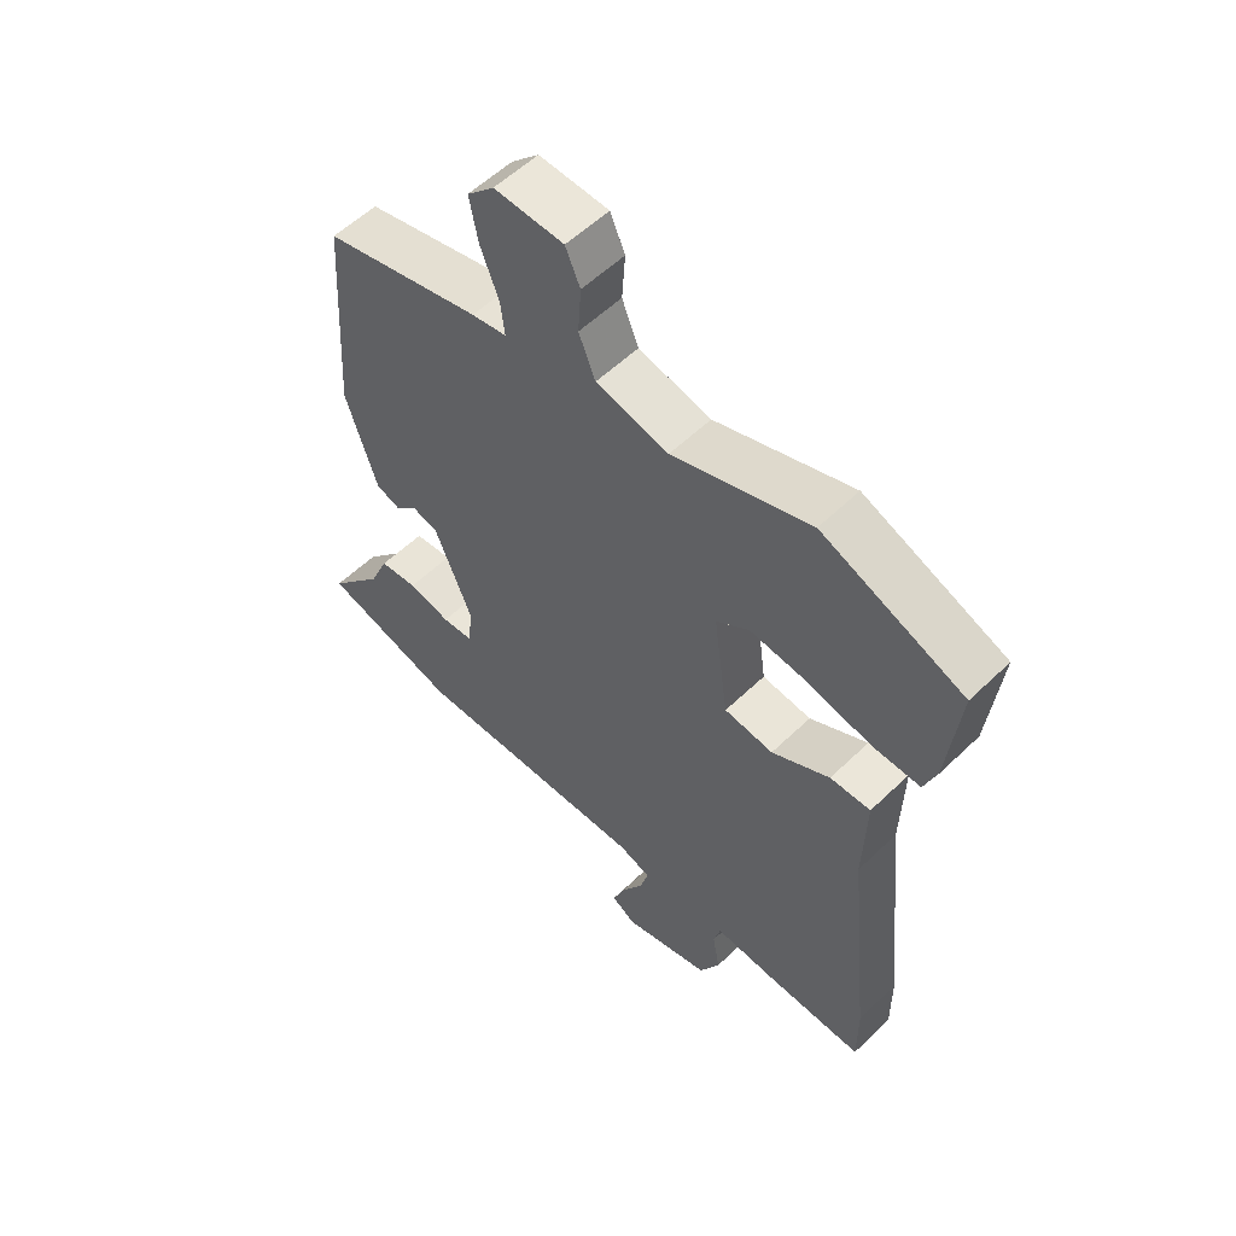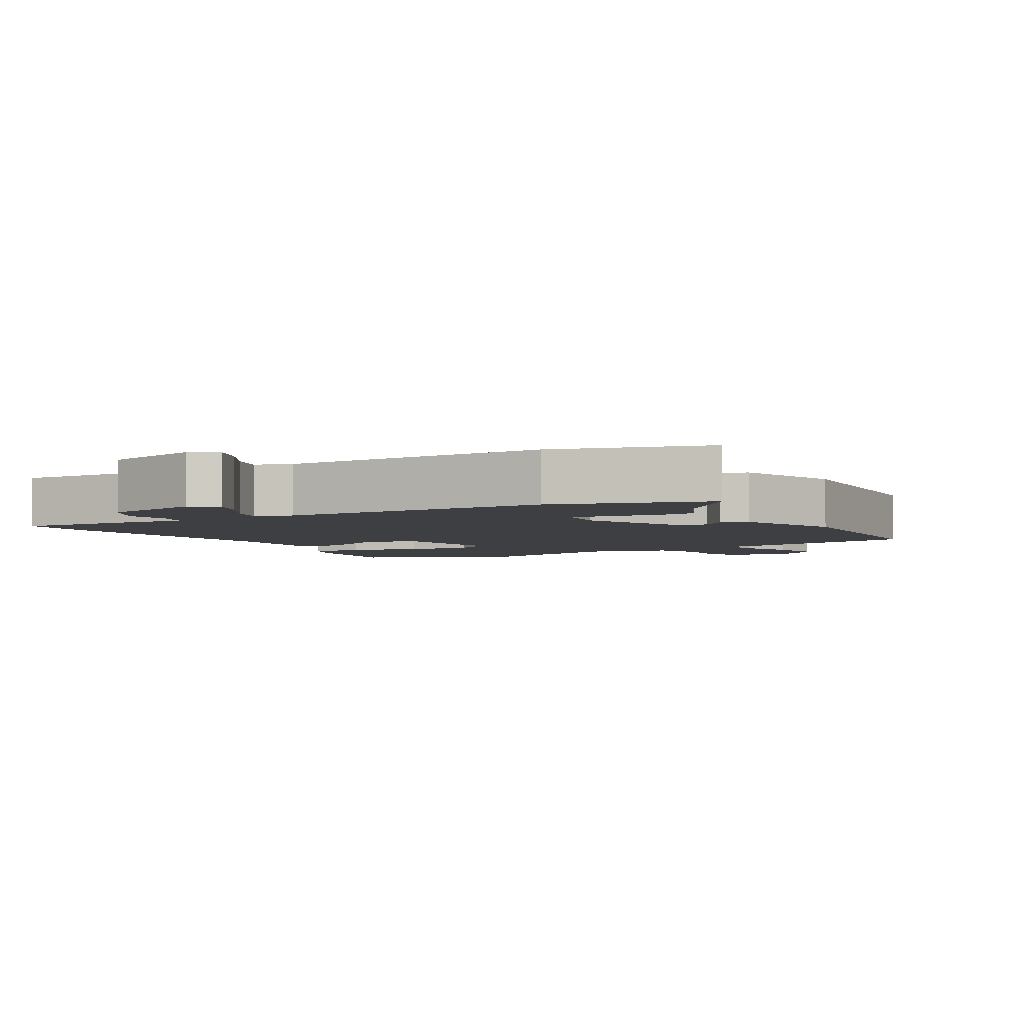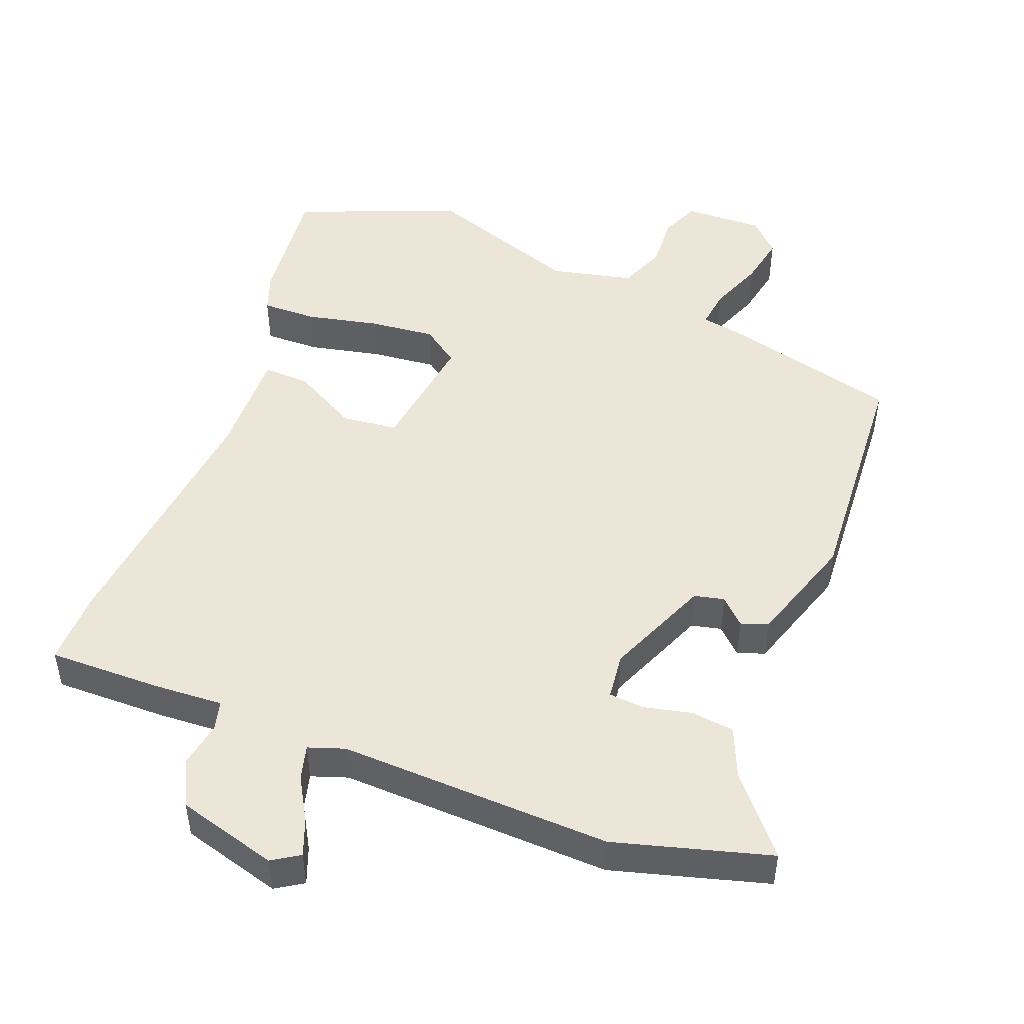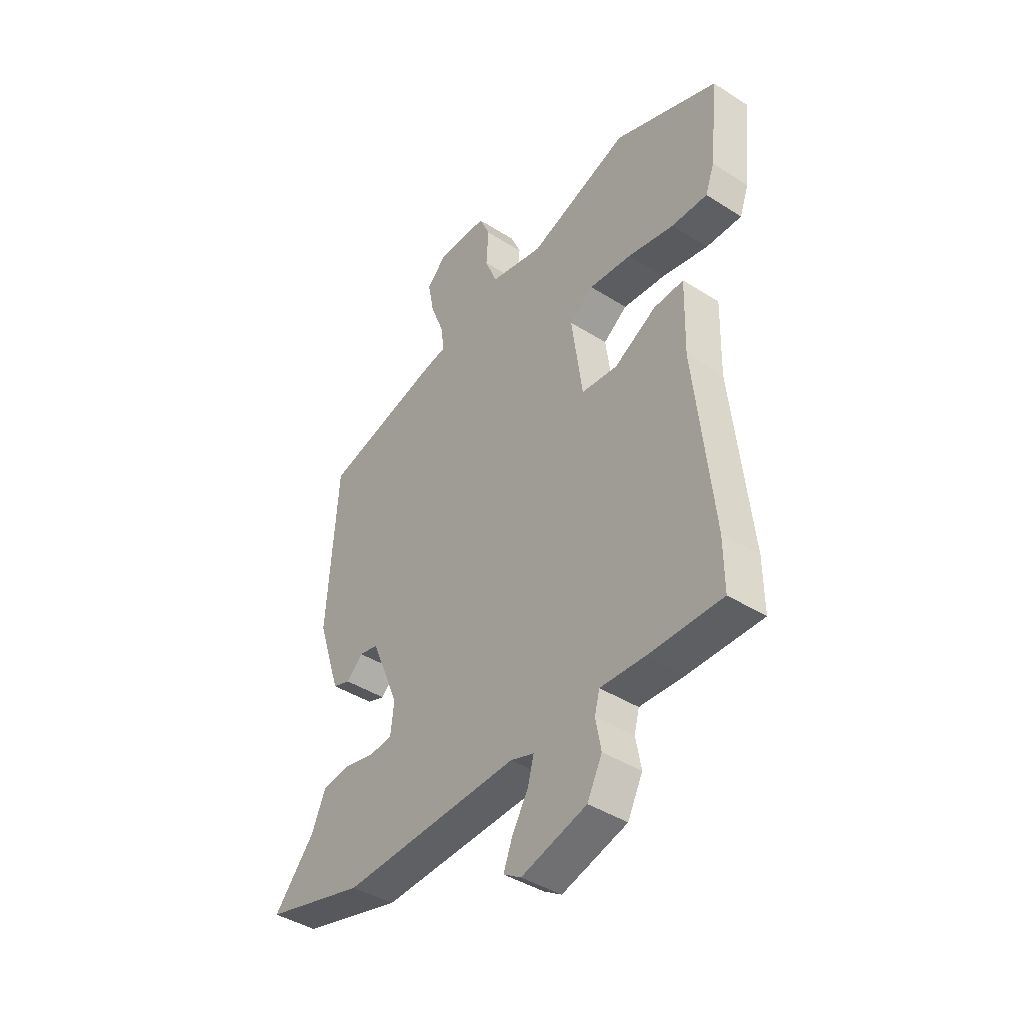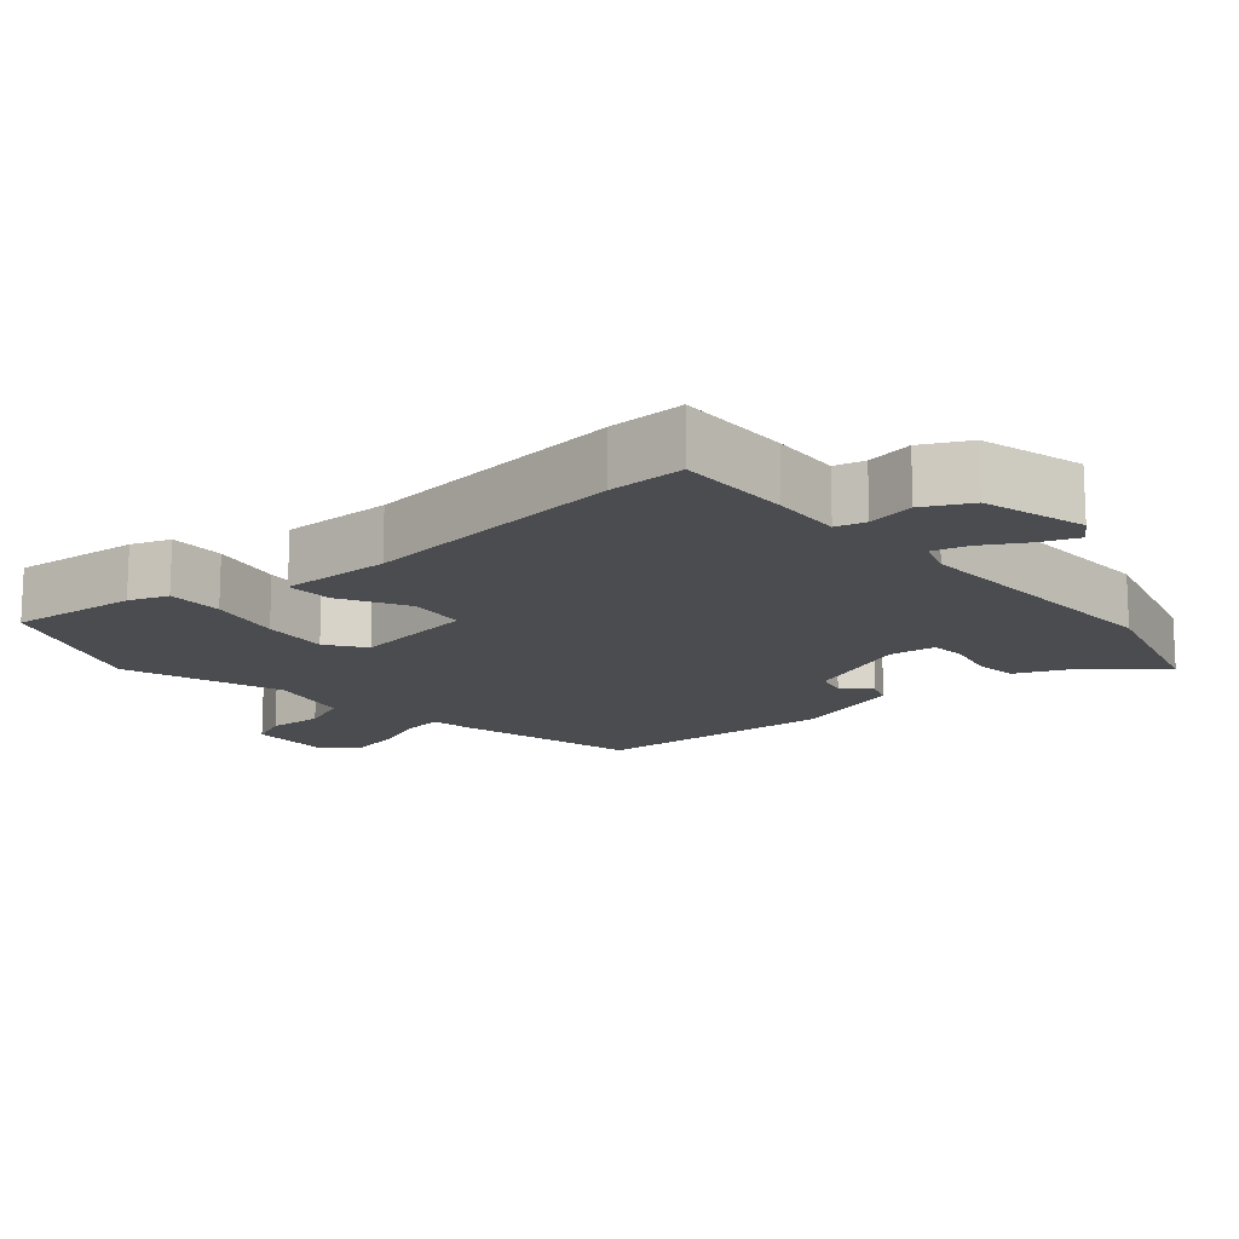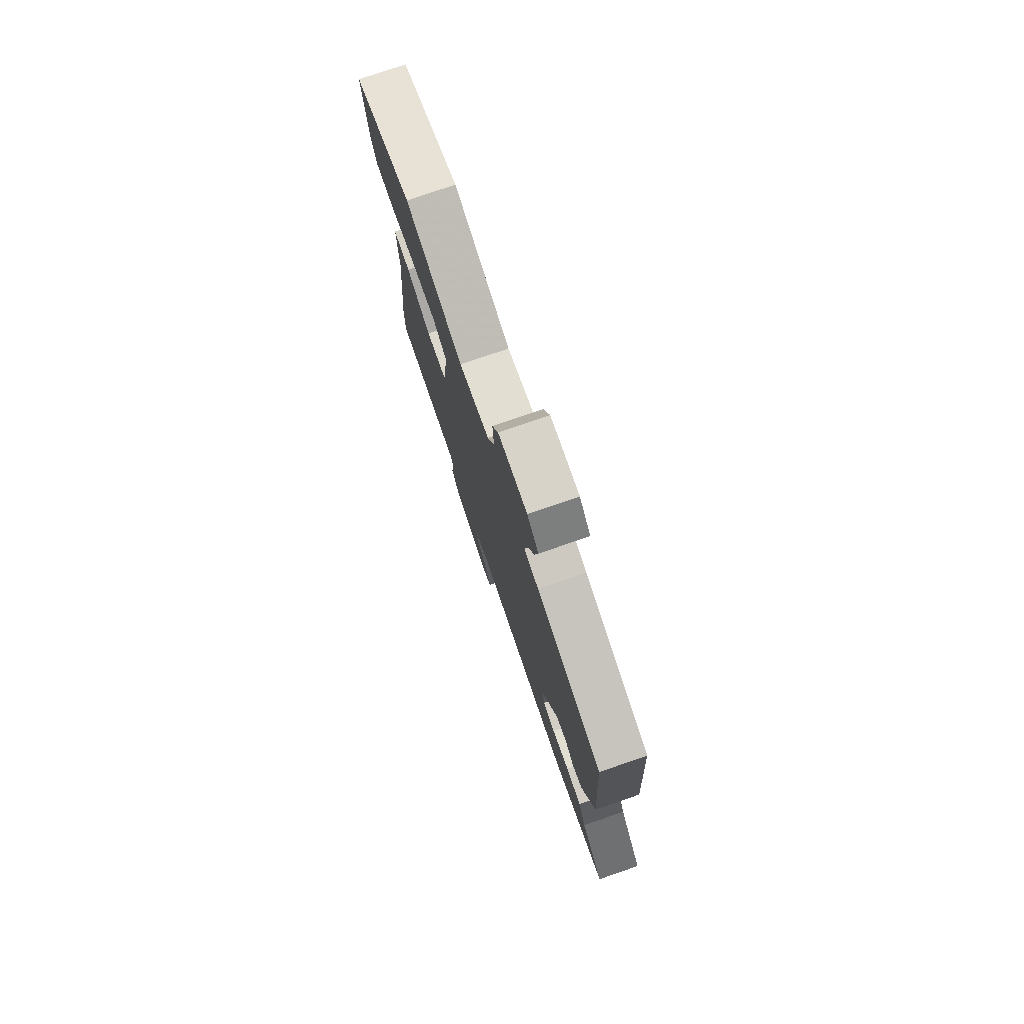
<metadata>
{"format":"obj","ext":"obj","renderer":"f3d","projection":"perspective","resolution":1024,"background":"white","views":[{"elev":56.4,"azim":44.9,"up":"+Z"},{"elev":-4.0,"azim":-150.3,"up":"+Y"},{"elev":48.6,"azim":-158.6,"up":"+Y"},{"elev":-42.1,"azim":52.6,"up":"+Z"},{"elev":-15.0,"azim":130.9,"up":"+Y"},{"elev":77.6,"azim":-109.0,"up":"+Z"}]}
</metadata>
<code>
v -0.35 0.07 -0.543
v -0.572 0.07 -0.48
v -0.482 0.07 -0.375
v -0.451 0.07 -0.303
v -0.389 0.07 -0.296
v -0.32 0.07 -0.312
v -0.27 0.07 -0.308
v -0.262 0.07 -0.242
v -0.324 0.07 -0.092
v -0.367 0.07 -0.082
v -0.403 0.07 -0.117
v -0.442 0.07 -0.103
v -0.493 0.07 0.055
v -0.47 0.07 0.397
v -0.213 0.07 0.461
v -0.156 0.07 0.471
v -0.163 0.07 0.527
v -0.193 0.07 0.604
v -0.207 0.07 0.677
v -0.163 0.07 0.721
v -0.05 0.07 0.717
v -0.026 0.07 0.662
v -0.031 0.07 0.585
v -0.004 0.07 0.518
v 0.114 0.07 0.491
v 0.337 0.07 0.567
v 0.567 0.07 0.473
v 0.548 0.07 0.294
v 0.528 0.07 0.239
v 0.449 0.07 0.241
v 0.346 0.07 0.264
v 0.252 0.07 0.274
v 0.199 0.07 0.236
v 0.223 0.07 0.06
v 0.303 0.07 0.051
v 0.397 0.07 0.102
v 0.463 0.07 0.104
v 0.459 0.07 -0.051
v 0.499 0.07 -0.426
v 0.5 0.07 -0.533
v 0.338 0.07 -0.53
v 0.239 0.07 -0.524
v 0.228 0.07 -0.566
v 0.24 0.07 -0.632
v 0.207 0.07 -0.697
v 0.063 0.07 -0.737
v 0.024 0.07 -0.712
v 0.044 0.07 -0.66
v 0.08 0.07 -0.598
v 0.093 0.07 -0.549
v 0.041 0.07 -0.531
v -0.35 0 -0.543
v -0.572 0 -0.48
v -0.482 0 -0.375
v -0.451 0 -0.303
v -0.389 0 -0.296
v -0.32 0 -0.312
v -0.27 0 -0.308
v -0.262 0 -0.242
v -0.324 0 -0.092
v -0.367 0 -0.082
v -0.403 0 -0.117
v -0.442 0 -0.103
v -0.493 0 0.055
v -0.47 0 0.397
v -0.213 0 0.461
v -0.156 0 0.471
v -0.163 0 0.527
v -0.193 0 0.604
v -0.207 0 0.677
v -0.163 0 0.721
v -0.05 0 0.717
v -0.026 0 0.662
v -0.031 0 0.585
v -0.004 0 0.518
v 0.114 0 0.491
v 0.337 0 0.567
v 0.567 0 0.473
v 0.548 0 0.294
v 0.528 0 0.239
v 0.449 0 0.241
v 0.346 0 0.264
v 0.252 0 0.274
v 0.199 0 0.236
v 0.223 0 0.06
v 0.303 0 0.051
v 0.397 0 0.102
v 0.463 0 0.104
v 0.459 0 -0.051
v 0.499 0 -0.426
v 0.5 0 -0.533
v 0.338 0 -0.53
v 0.239 0 -0.524
v 0.228 0 -0.566
v 0.24 0 -0.632
v 0.207 0 -0.697
v 0.063 0 -0.737
v 0.024 0 -0.712
v 0.044 0 -0.66
v 0.08 0 -0.598
v 0.093 0 -0.549
v 0.041 0 -0.531
f 46 47 48 49
f 46 49 50
f 43 44 45 46
f 42 43 46 50
f 39 40 41 42
f 38 39 42 50
f 35 36 37 38
f 34 35 38 50
f 33 34 50 51
f 28 29 30 31
f 28 31 32
f 25 26 27 28
f 24 25 28 32
f 20 21 22 23
f 20 23 24
f 17 18 19 20
f 16 17 20 24
f 13 14 15 16
f 10 11 12 13
f 9 10 13 16
f 8 9 16 24
f 3 4 5 6
f 3 6 7
f 2 3 7
f 1 2 7
f 33 51 1 7
f 24 32 33
f 7 8 24 33
f 100 99 98 97
f 101 100 97
f 97 96 95 94
f 101 97 94 93
f 93 92 91 90
f 101 93 90 89
f 89 88 87 86
f 101 89 86 85
f 102 101 85 84
f 82 81 80 79
f 83 82 79
f 79 78 77 76
f 83 79 76 75
f 74 73 72 71
f 75 74 71
f 71 70 69 68
f 75 71 68 67
f 67 66 65 64
f 64 63 62 61
f 67 64 61 60
f 75 67 60 59
f 57 56 55 54
f 58 57 54
f 58 54 53
f 58 53 52
f 58 52 102 84
f 84 83 75
f 84 75 59 58
f 1 52 53 2
f 2 53 54 3
f 3 54 55 4
f 4 55 56 5
f 5 56 57 6
f 6 57 58 7
f 7 58 59 8
f 8 59 60 9
f 9 60 61 10
f 10 61 62 11
f 11 62 63 12
f 12 63 64 13
f 13 64 65 14
f 14 65 66 15
f 15 66 67 16
f 16 67 68 17
f 17 68 69 18
f 18 69 70 19
f 19 70 71 20
f 20 71 72 21
f 21 72 73 22
f 22 73 74 23
f 23 74 75 24
f 24 75 76 25
f 25 76 77 26
f 26 77 78 27
f 27 78 79 28
f 28 79 80 29
f 29 80 81 30
f 30 81 82 31
f 31 82 83 32
f 32 83 84 33
f 33 84 85 34
f 34 85 86 35
f 35 86 87 36
f 36 87 88 37
f 37 88 89 38
f 38 89 90 39
f 39 90 91 40
f 40 91 92 41
f 41 92 93 42
f 42 93 94 43
f 43 94 95 44
f 44 95 96 45
f 45 96 97 46
f 46 97 98 47
f 47 98 99 48
f 48 99 100 49
f 49 100 101 50
f 50 101 102 51
f 51 102 52 1

</code>
